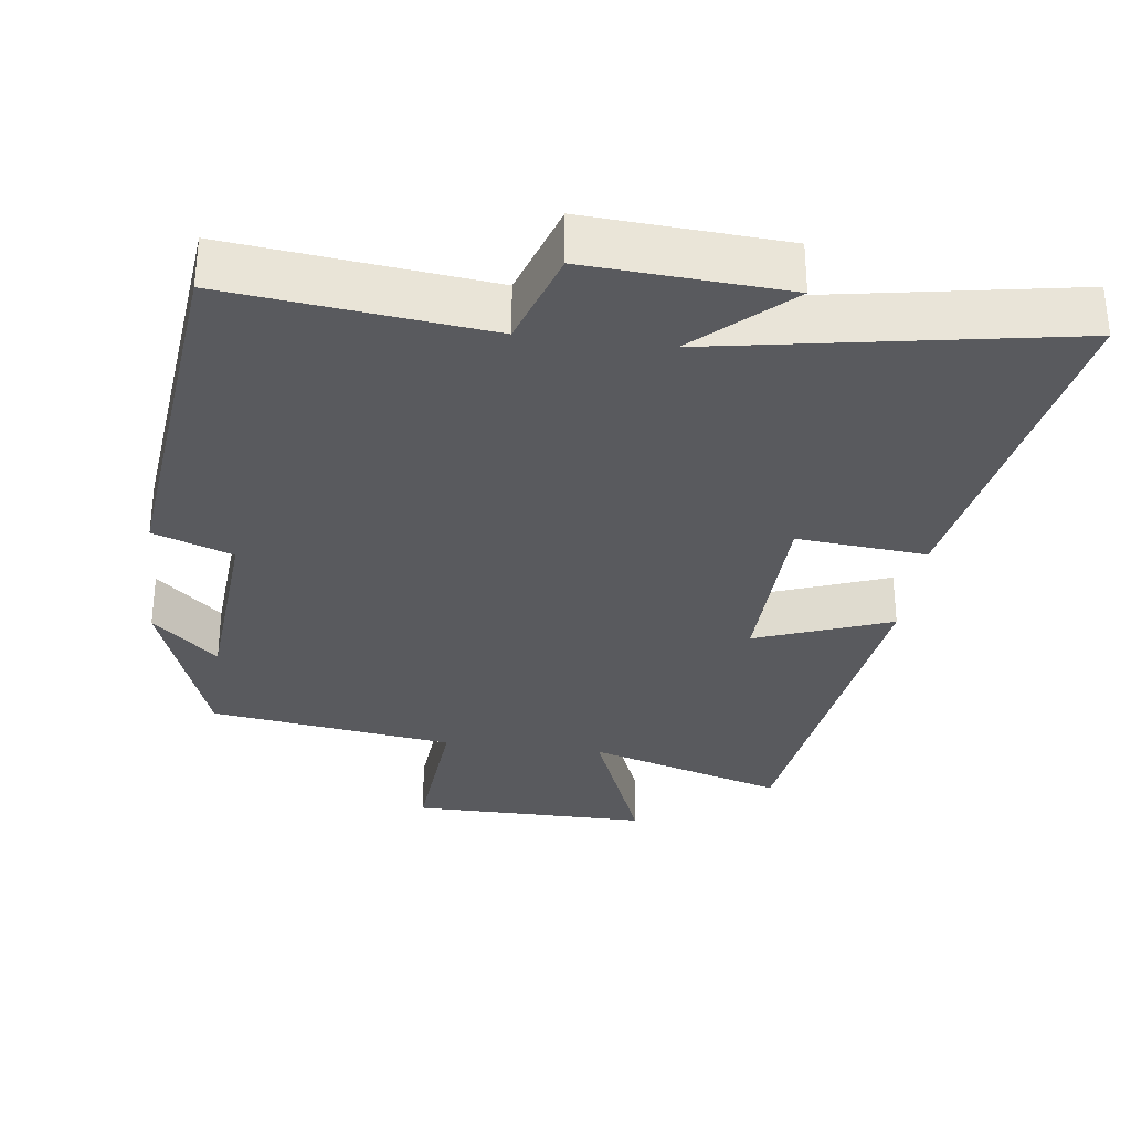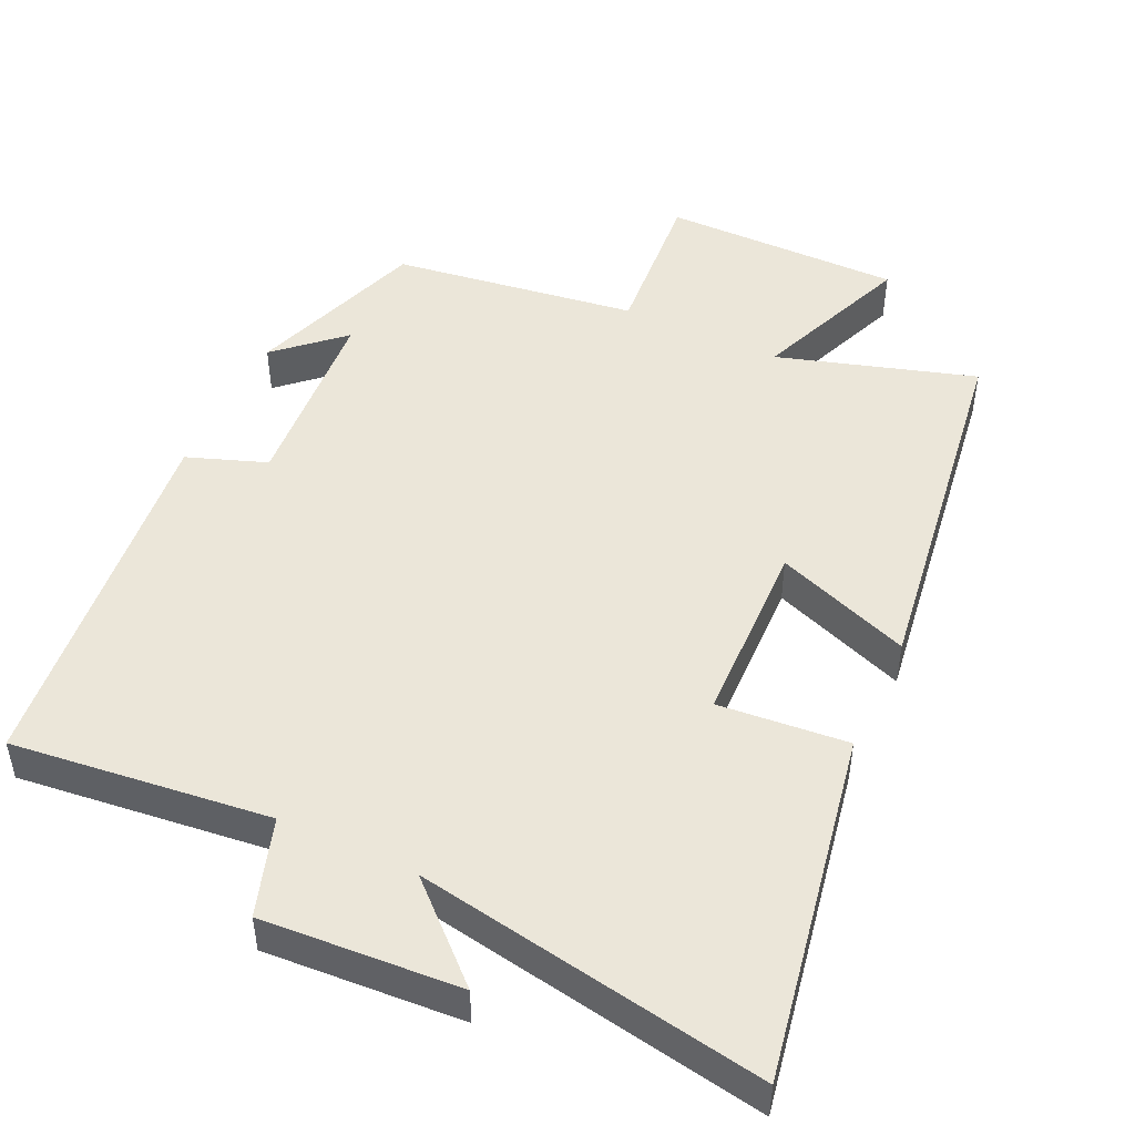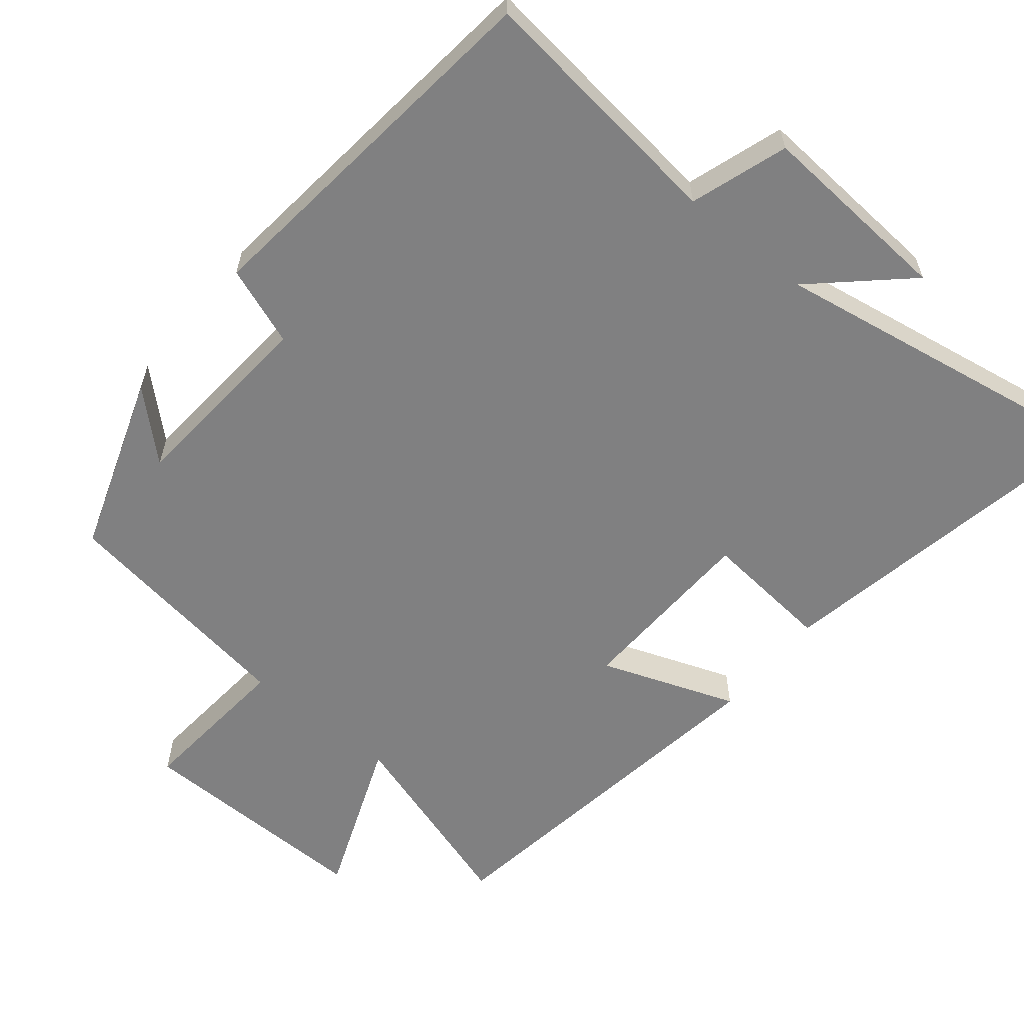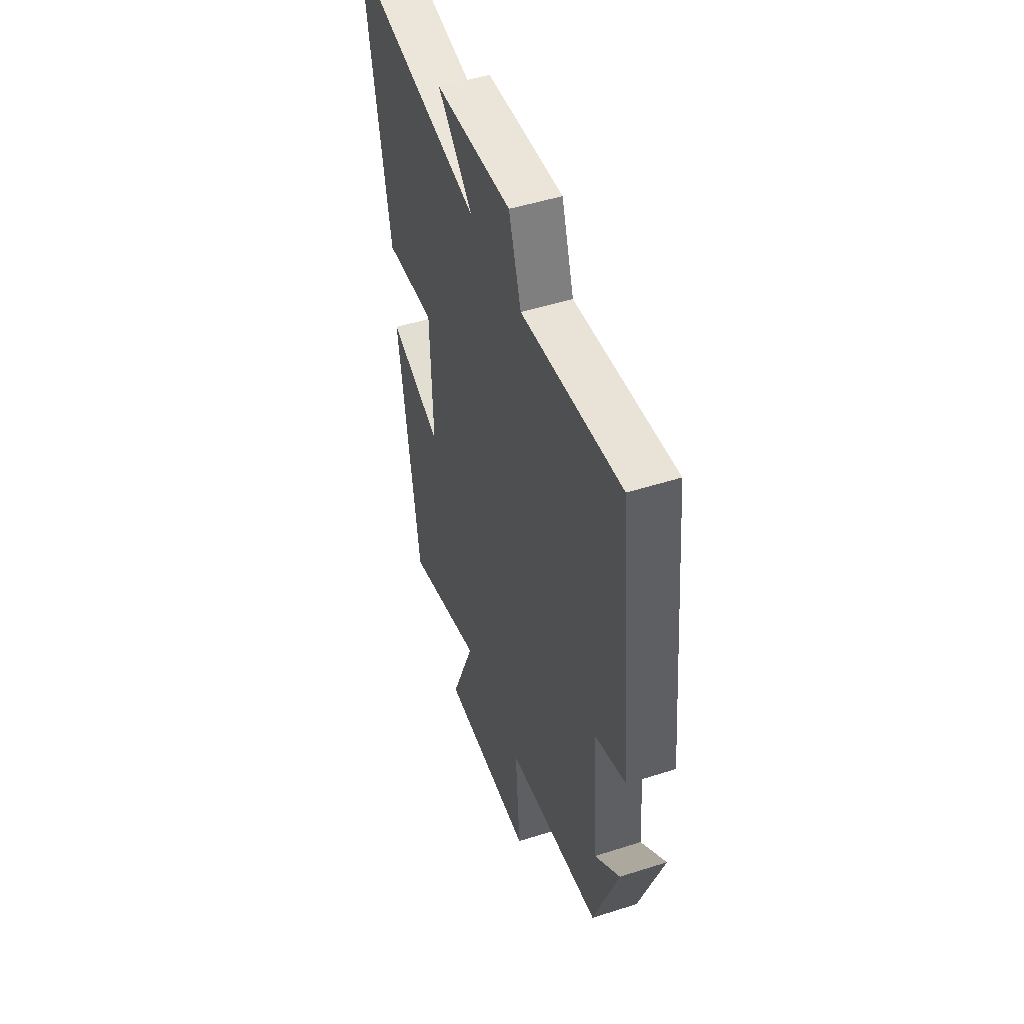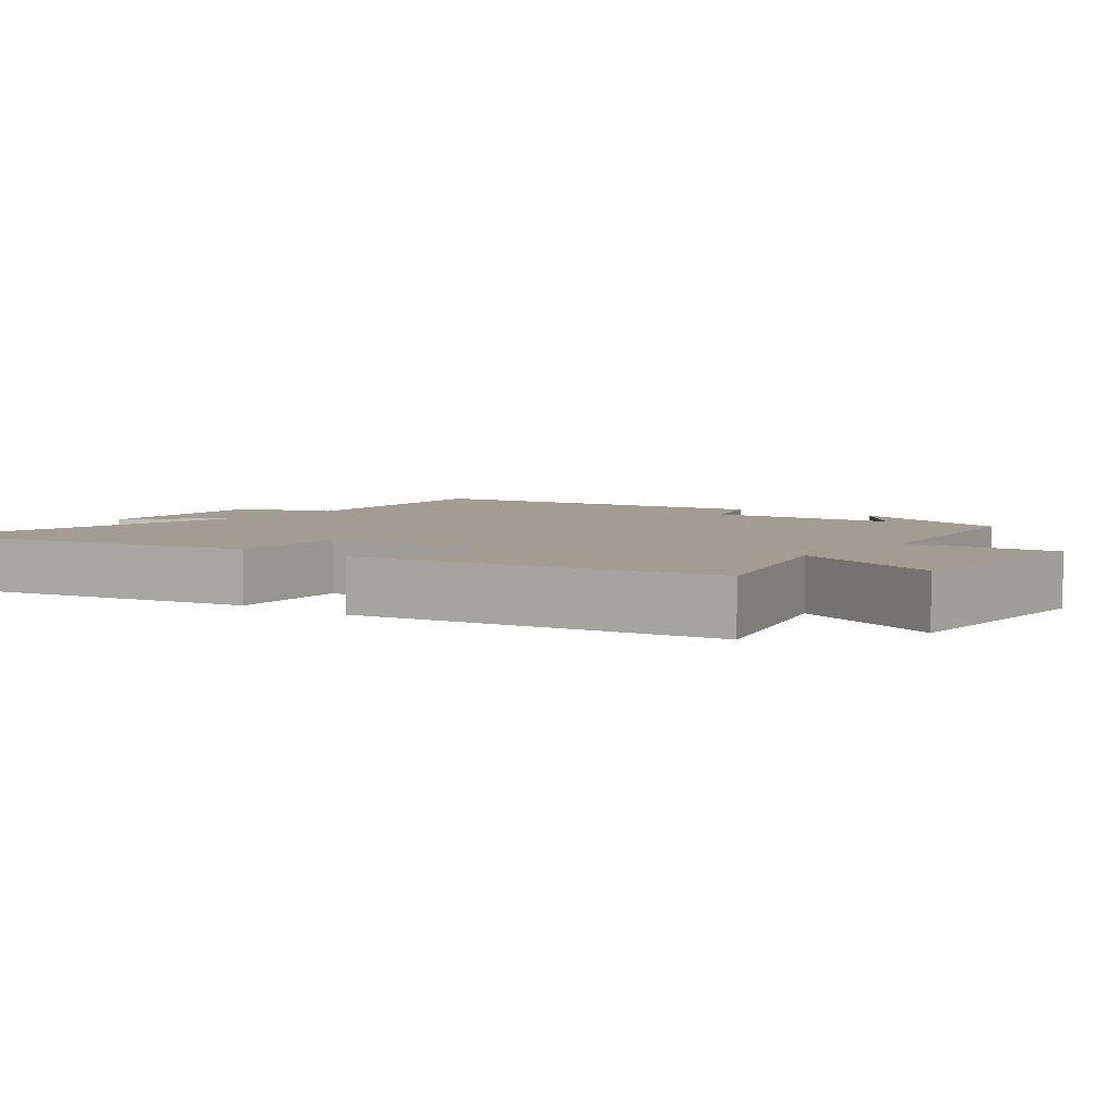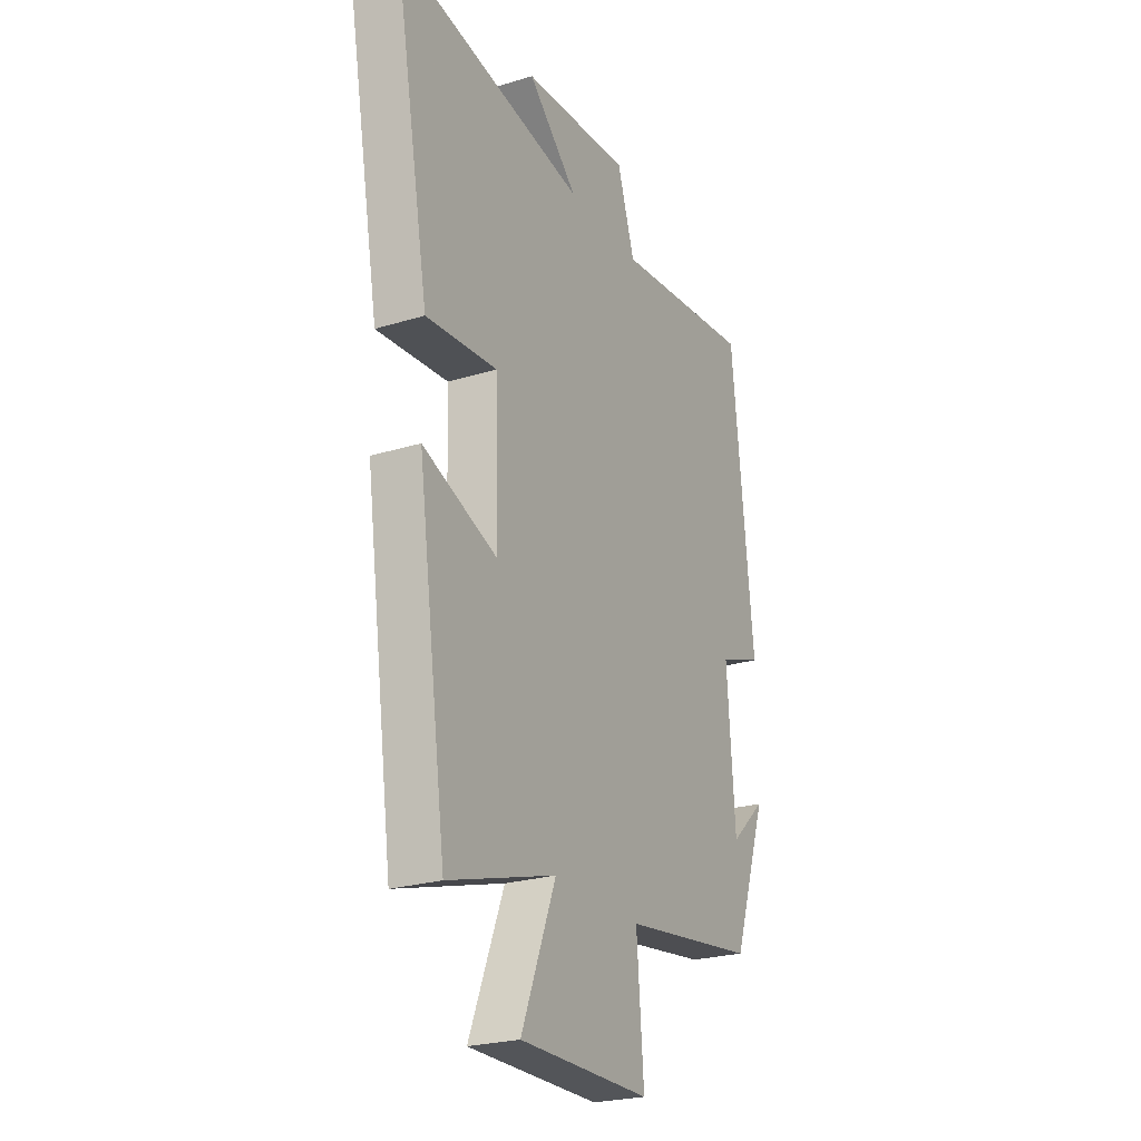
<metadata>
{"format":"obj","ext":"obj","renderer":"f3d","projection":"perspective","resolution":1024,"background":"white","views":[{"elev":-31.8,"azim":-7.3,"up":"+Y"},{"elev":48.2,"azim":25.1,"up":"+Y"},{"elev":-60.1,"azim":-39.5,"up":"+Y"},{"elev":49.3,"azim":-109.5,"up":"+Z"},{"elev":4.9,"azim":127.6,"up":"+Y"},{"elev":-24.6,"azim":116.8,"up":"+Z"}]}
</metadata>
<code>
v 0.427 0.07 -0.584
v 0.153 0.07 -0.5
v 0.241 0.07 -0.721
v -0.091 0.07 -0.719
v -0.073 0.07 -0.5
v -0.413 0.07 -0.452
v -0.5 0.07 -0.204
v -0.41 0.07 -0.286
v -0.39 0.07 -0.016
v -0.5 0.07 0.024
v -0.445 0.07 0.541
v -0.087 0.07 0.5
v -0.043 0.07 0.635
v 0.231 0.07 0.617
v 0.105 0.07 0.5
v 0.589 0.07 0.584
v 0.5 0.07 0.099
v 0.32 0.07 0.115
v 0.312 0.07 -0.143
v 0.5 0.07 -0.073
v 0.427 0 -0.584
v 0.153 0 -0.5
v 0.241 0 -0.721
v -0.091 0 -0.719
v -0.073 0 -0.5
v -0.413 0 -0.452
v -0.5 0 -0.204
v -0.41 0 -0.286
v -0.39 0 -0.016
v -0.5 0 0.024
v -0.445 0 0.541
v -0.087 0 0.5
v -0.043 0 0.635
v 0.231 0 0.617
v 0.105 0 0.5
v 0.589 0 0.584
v 0.5 0 0.099
v 0.32 0 0.115
v 0.312 0 -0.143
v 0.5 0 -0.073
f 19 20 1 2
f 18 19 2
f 15 16 17 18
f 15 18 2
f 12 13 14 15
f 12 15 2
f 9 10 11 12
f 8 9 12 2
f 6 7 8
f 5 6 8 2
f 2 3 4 5
f 22 21 40 39
f 22 39 38
f 38 37 36 35
f 22 38 35
f 35 34 33 32
f 22 35 32
f 32 31 30 29
f 22 32 29 28
f 28 27 26
f 22 28 26 25
f 25 24 23 22
f 1 21 22 2
f 2 22 23 3
f 3 23 24 4
f 4 24 25 5
f 5 25 26 6
f 6 26 27 7
f 7 27 28 8
f 8 28 29 9
f 9 29 30 10
f 10 30 31 11
f 11 31 32 12
f 12 32 33 13
f 13 33 34 14
f 14 34 35 15
f 15 35 36 16
f 16 36 37 17
f 17 37 38 18
f 18 38 39 19
f 19 39 40 20
f 20 40 21 1

</code>
